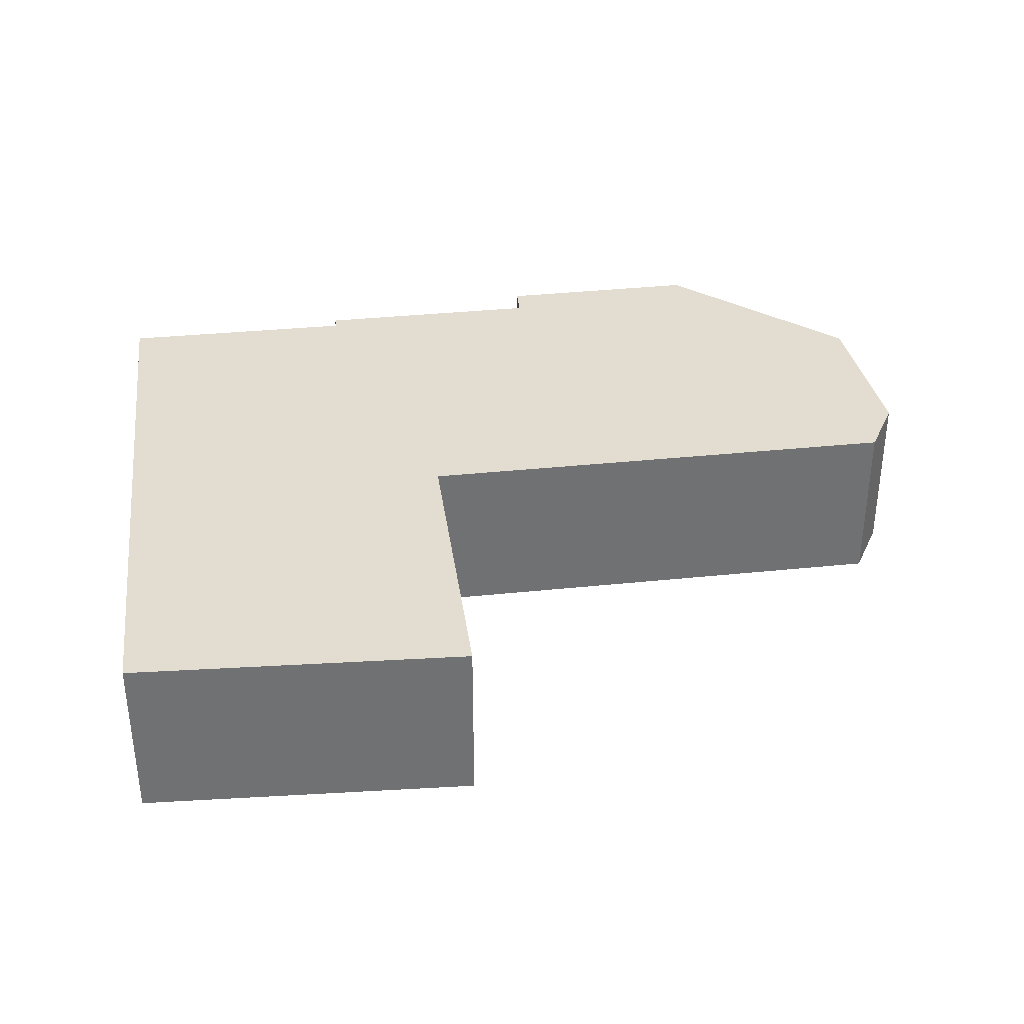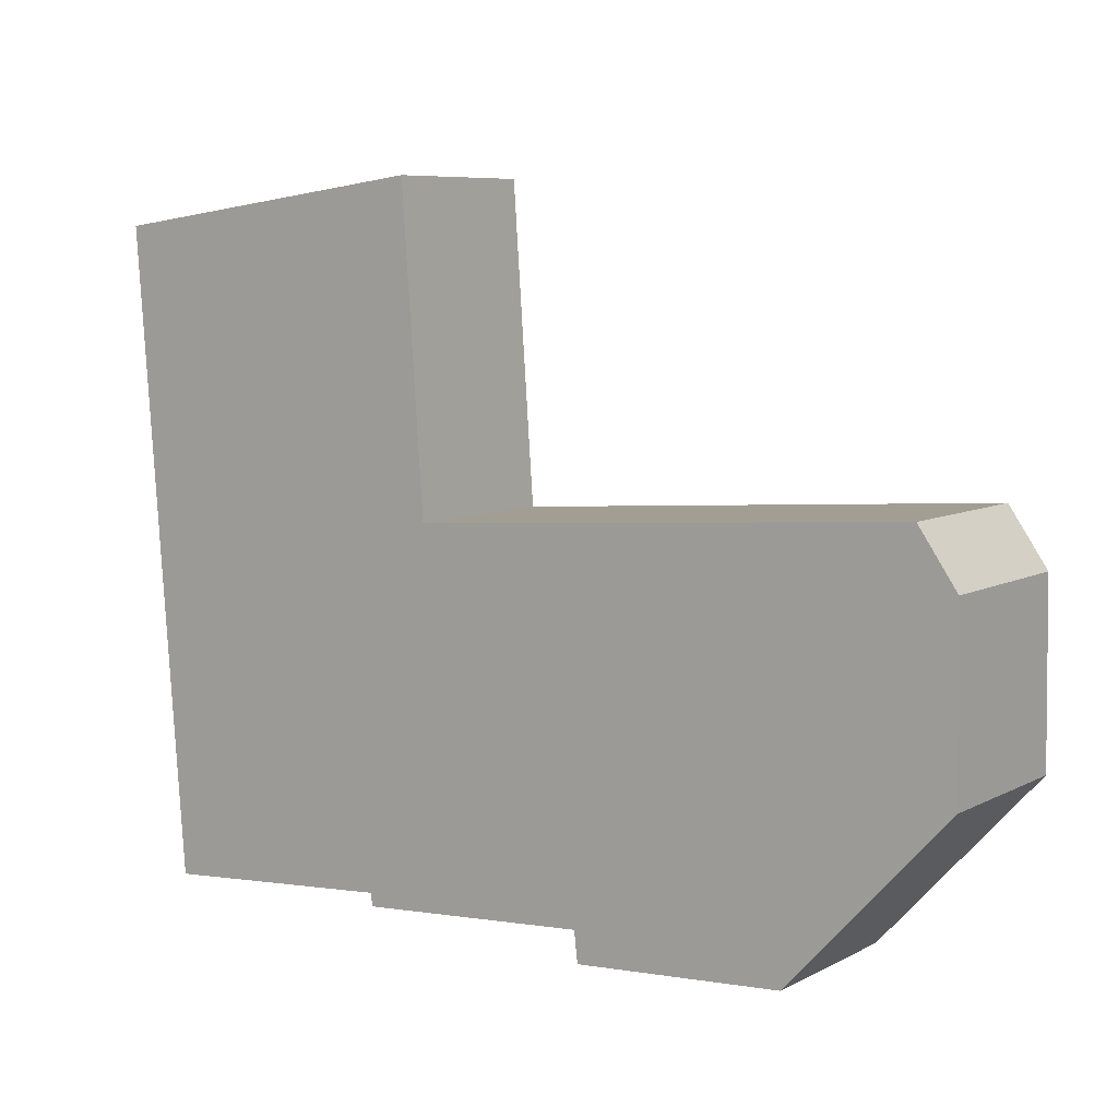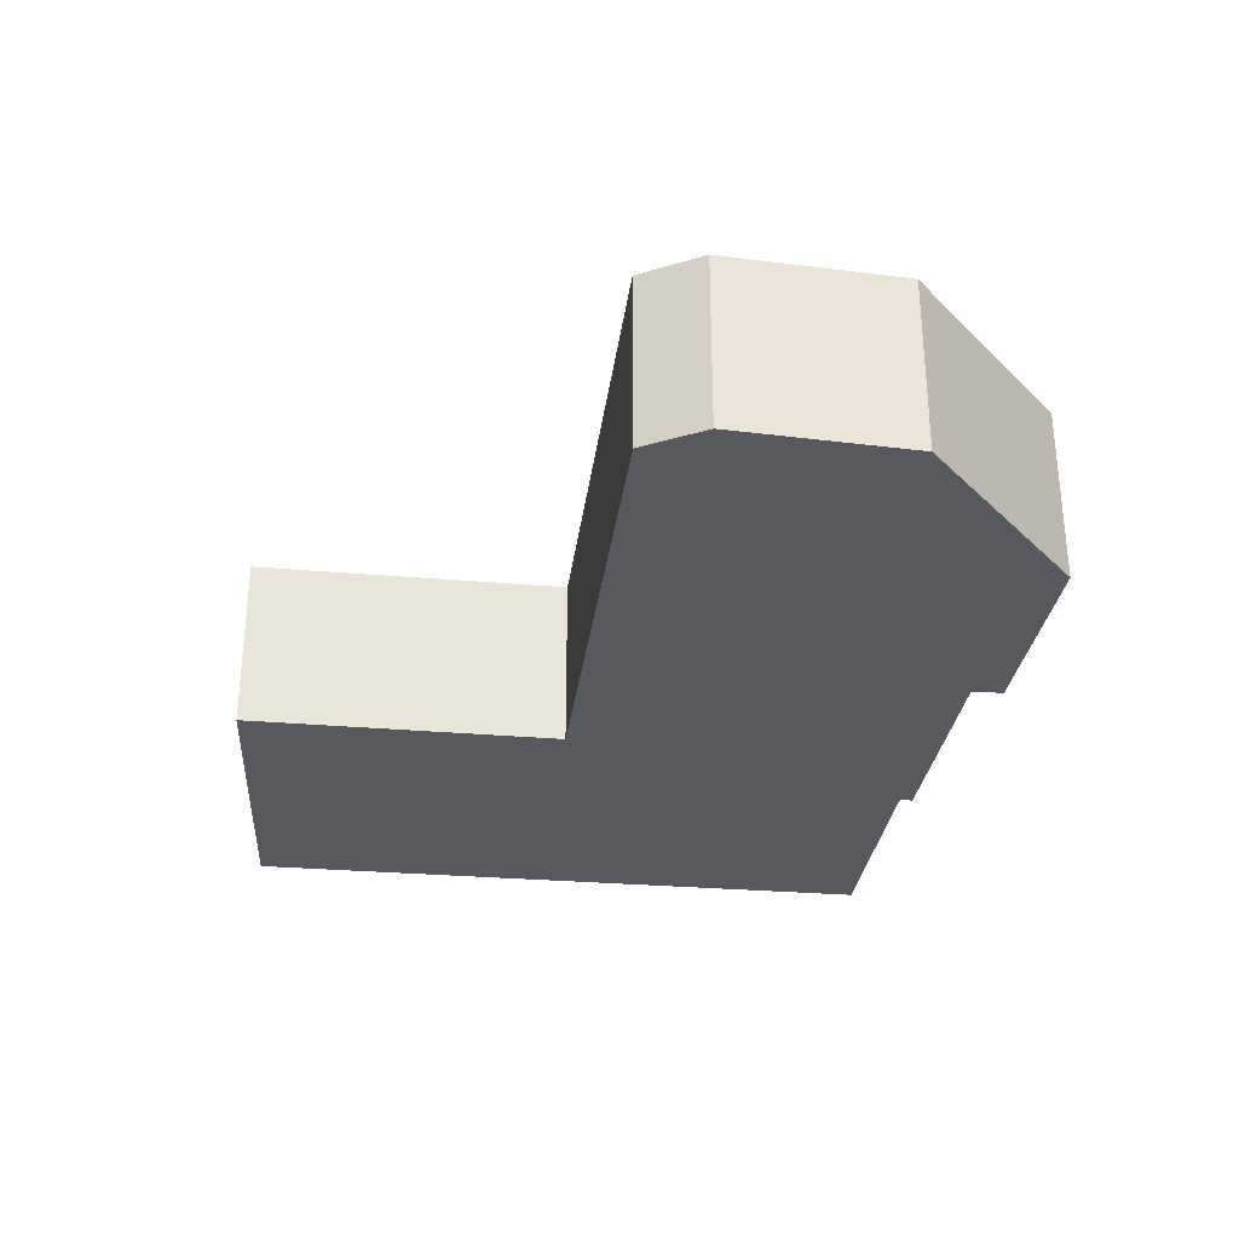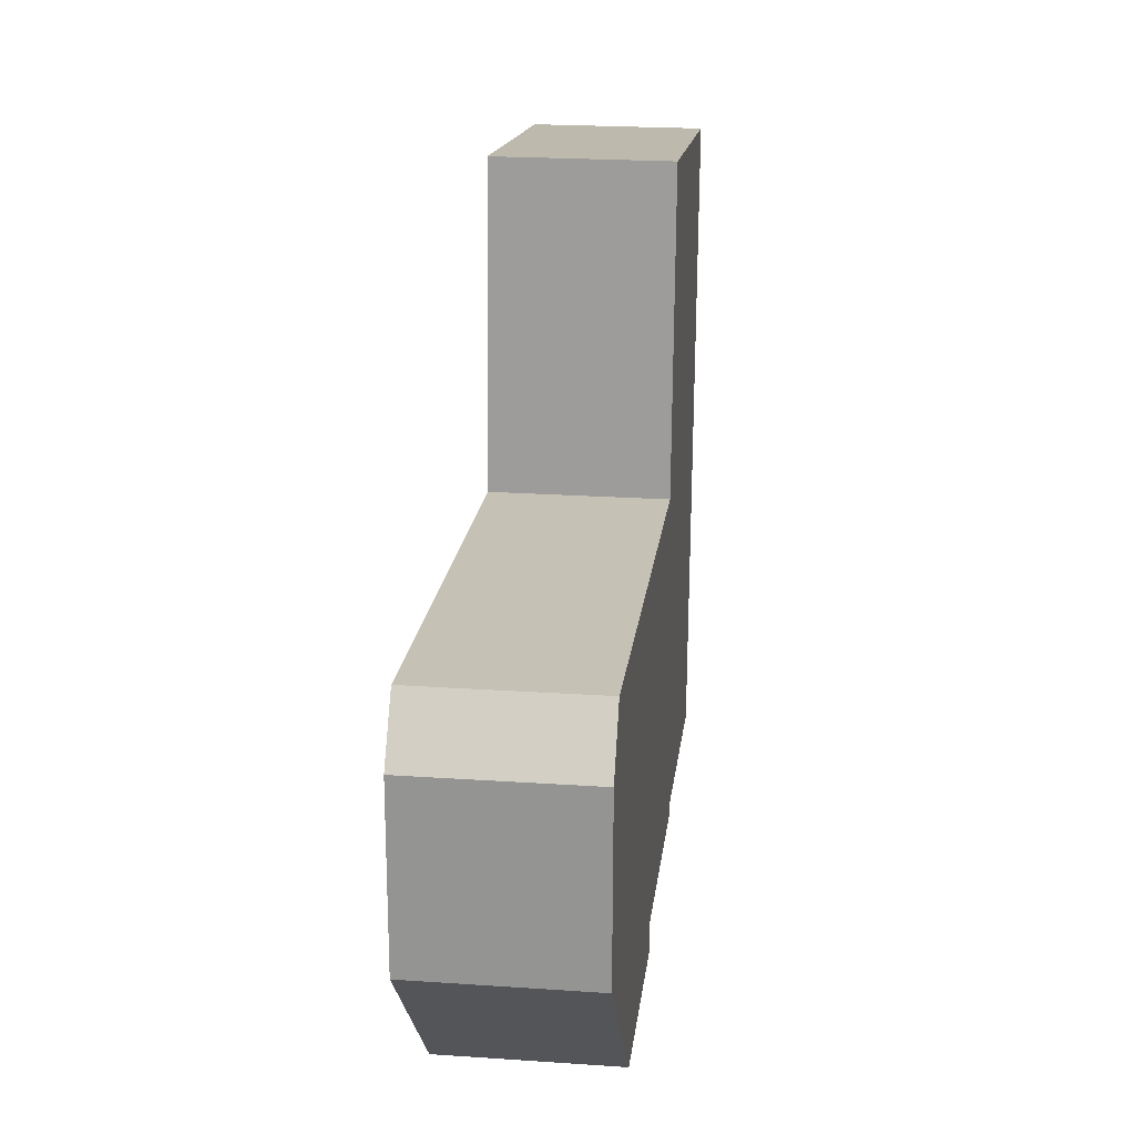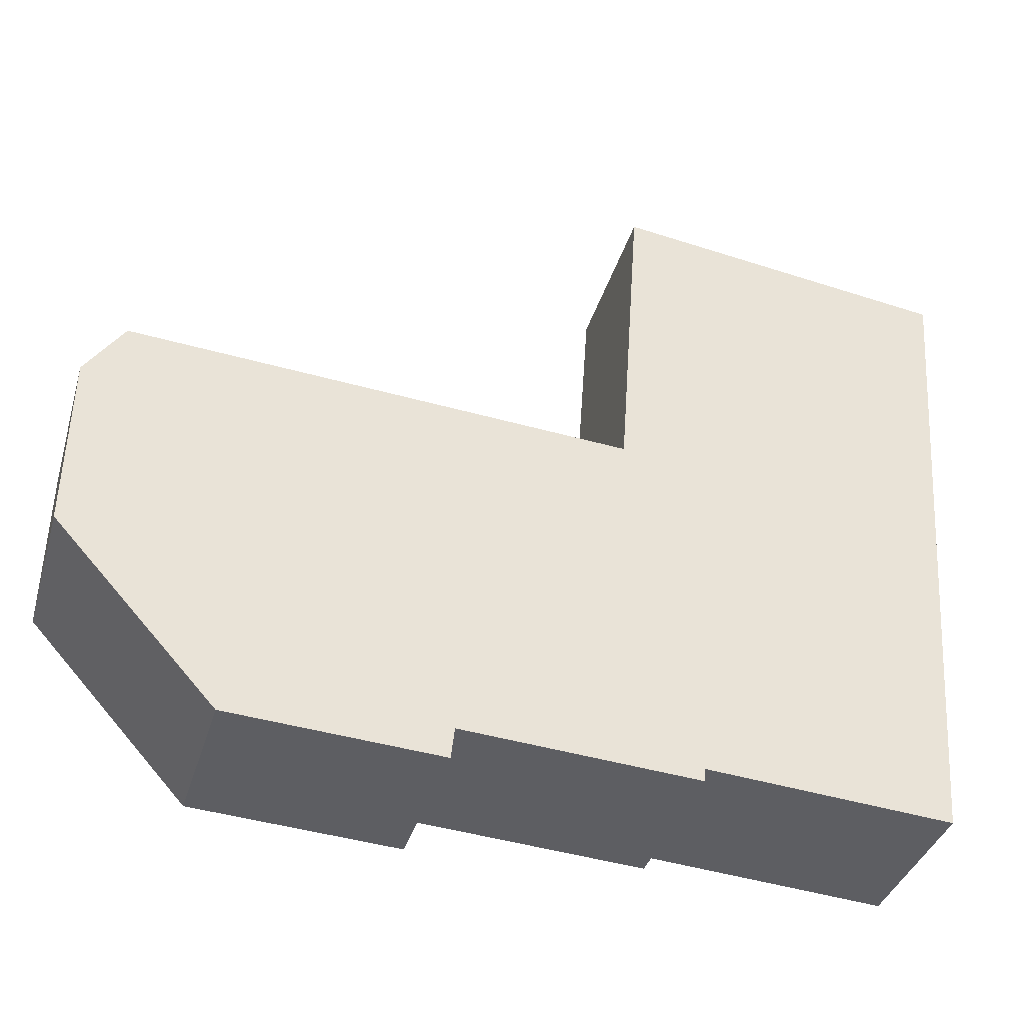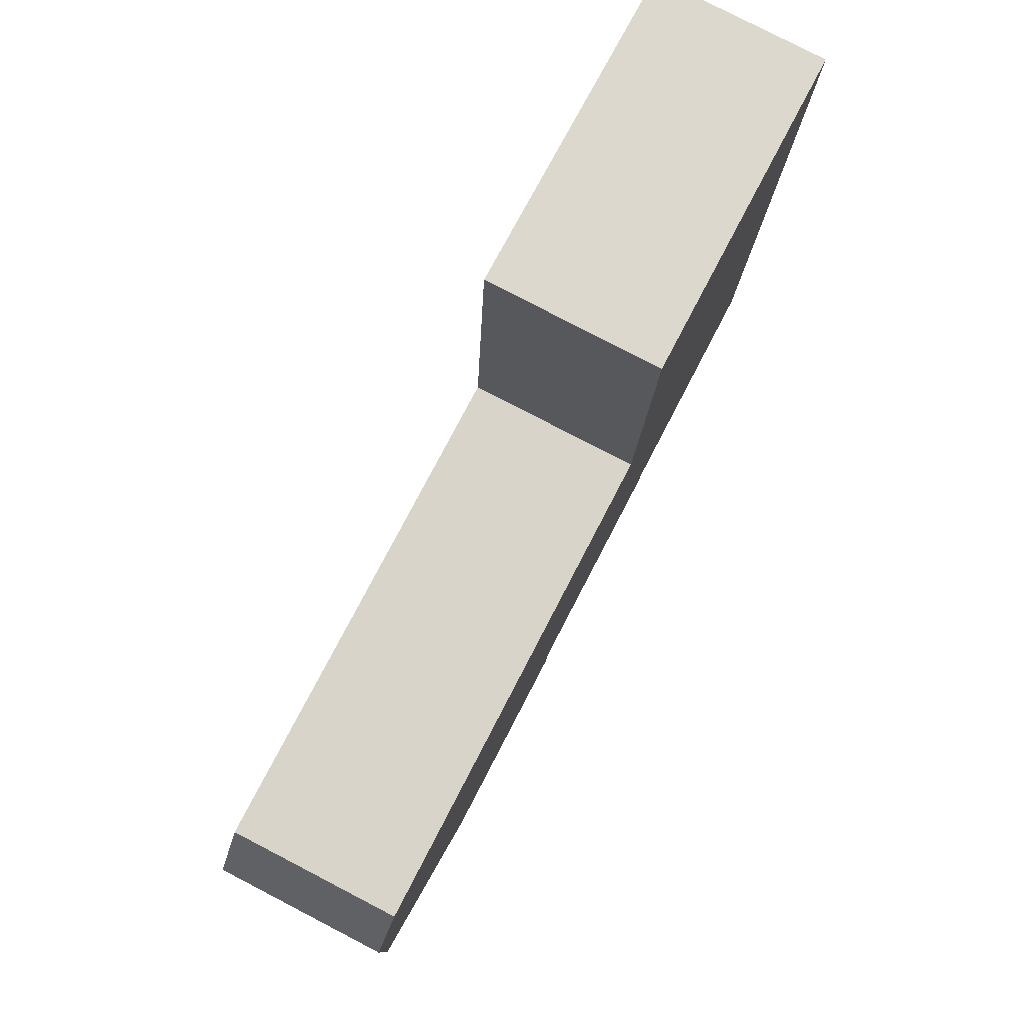
<metadata>
{"format":"obj","ext":"obj","renderer":"f3d","projection":"perspective","resolution":1024,"background":"white","views":[{"elev":35.2,"azim":-11.9,"up":"+Y"},{"elev":7.5,"azim":35.1,"up":"+Z"},{"elev":-30.3,"azim":78.8,"up":"+Y"},{"elev":22.7,"azim":96.6,"up":"+Z"},{"elev":-37.3,"azim":164.0,"up":"+Z"},{"elev":79.7,"azim":117.4,"up":"+Z"}]}
</metadata>
<code>
v -4.117 0.1081 -5.635
v -4.118 0.1081 -5.598
v -4.15 0.1081 -5.671
v -4.15 0.1081 -5.671
v -4.118 0.1081 -5.598
v -4.126 0.1081 -5.587
v -4.15 0.1081 -5.671
v -4.126 0.1081 -5.587
v -4.229 0.1081 -5.594
v -4.15 0.1081 -5.671
v -4.229 0.1081 -5.594
v -4.194 0.1081 -5.667
v -4.15 0.1081 -5.671
v -4.194 0.1081 -5.667
v -4.193 0.1081 -5.674
v -4.194 0.1081 -5.667
v -4.229 0.1081 -5.594
v -4.243 0.1081 -5.671
v -4.243 0.1081 -5.671
v -4.229 0.1081 -5.594
v -4.234 0.1081 -5.529
v -4.243 0.1081 -5.671
v -4.234 0.1081 -5.529
v -4.243 0.1081 -5.668
v -4.243 0.1081 -5.668
v -4.234 0.1081 -5.529
v -4.303 0.1081 -5.538
v -4.243 0.1081 -5.668
v -4.303 0.1081 -5.538
v -4.293 0.1081 -5.672
v -4.15 0.07244 -5.671
v -4.117 0.07244 -5.635
v -4.118 0.07244 -5.598
v -4.15 0.07244 -5.671
v -4.118 0.07244 -5.598
v -4.126 0.07244 -5.587
v -4.15 0.07244 -5.671
v -4.126 0.07244 -5.587
v -4.229 0.07244 -5.594
v -4.15 0.07244 -5.671
v -4.229 0.07244 -5.594
v -4.194 0.07244 -5.667
v -4.15 0.07244 -5.671
v -4.194 0.07244 -5.667
v -4.193 0.07244 -5.674
v -4.194 0.07244 -5.667
v -4.229 0.07244 -5.594
v -4.243 0.07244 -5.671
v -4.243 0.07244 -5.671
v -4.229 0.07244 -5.594
v -4.234 0.07244 -5.529
v -4.243 0.07244 -5.671
v -4.234 0.07244 -5.529
v -4.243 0.07244 -5.668
v -4.243 0.07244 -5.668
v -4.234 0.07244 -5.529
v -4.303 0.07244 -5.538
v -4.243 0.07244 -5.668
v -4.303 0.07244 -5.538
v -4.293 0.07244 -5.672
v -4.243 0.07244 -5.668
v -4.243 0.1081 -5.668
v -4.293 0.1081 -5.672
v -4.243 0.07244 -5.668
v -4.293 0.1081 -5.672
v -4.293 0.07244 -5.672
v -4.243 0.07244 -5.671
v -4.243 0.1081 -5.671
v -4.243 0.1081 -5.668
v -4.243 0.07244 -5.671
v -4.243 0.1081 -5.668
v -4.243 0.07244 -5.668
v -4.194 0.07244 -5.667
v -4.194 0.1081 -5.667
v -4.243 0.1081 -5.671
v -4.194 0.07244 -5.667
v -4.243 0.1081 -5.671
v -4.243 0.07244 -5.671
v -4.193 0.07244 -5.674
v -4.193 0.1081 -5.674
v -4.194 0.1081 -5.667
v -4.193 0.07244 -5.674
v -4.194 0.1081 -5.667
v -4.194 0.07244 -5.667
v -4.15 0.07244 -5.671
v -4.15 0.1081 -5.671
v -4.193 0.1081 -5.674
v -4.15 0.07244 -5.671
v -4.193 0.1081 -5.674
v -4.193 0.07244 -5.674
v -4.117 0.07244 -5.635
v -4.117 0.1081 -5.635
v -4.15 0.1081 -5.671
v -4.117 0.07244 -5.635
v -4.15 0.1081 -5.671
v -4.15 0.07244 -5.671
v -4.118 0.07244 -5.598
v -4.118 0.1081 -5.598
v -4.117 0.1081 -5.635
v -4.118 0.07244 -5.598
v -4.117 0.1081 -5.635
v -4.117 0.07244 -5.635
v -4.126 0.07244 -5.587
v -4.126 0.1081 -5.587
v -4.118 0.1081 -5.598
v -4.126 0.07244 -5.587
v -4.118 0.1081 -5.598
v -4.118 0.07244 -5.598
v -4.229 0.07244 -5.594
v -4.229 0.1081 -5.594
v -4.126 0.1081 -5.587
v -4.229 0.07244 -5.594
v -4.126 0.1081 -5.587
v -4.126 0.07244 -5.587
v -4.234 0.07244 -5.529
v -4.234 0.1081 -5.529
v -4.229 0.1081 -5.594
v -4.234 0.07244 -5.529
v -4.229 0.1081 -5.594
v -4.229 0.07244 -5.594
v -4.303 0.07244 -5.538
v -4.303 0.1081 -5.538
v -4.234 0.1081 -5.529
v -4.303 0.07244 -5.538
v -4.234 0.1081 -5.529
v -4.234 0.07244 -5.529
v -4.293 0.07244 -5.672
v -4.293 0.1081 -5.672
v -4.303 0.1081 -5.538
v -4.293 0.07244 -5.672
v -4.303 0.1081 -5.538
v -4.303 0.07244 -5.538
f 1 2 3
f 4 5 6
f 7 8 9
f 10 11 12
f 13 14 15
f 16 17 18
f 19 20 21
f 22 23 24
f 25 26 27
f 28 29 30
f 31 32 33
f 34 35 36
f 37 38 39
f 40 41 42
f 43 44 45
f 46 47 48
f 49 50 51
f 52 53 54
f 55 56 57
f 58 59 60
f 61 62 63
f 64 65 66
f 67 68 69
f 70 71 72
f 73 74 75
f 76 77 78
f 79 80 81
f 82 83 84
f 85 86 87
f 88 89 90
f 91 92 93
f 94 95 96
f 97 98 99
f 100 101 102
f 103 104 105
f 106 107 108
f 109 110 111
f 112 113 114
f 115 116 117
f 118 119 120
f 121 122 123
f 124 125 126
f 127 128 129
f 130 131 132

</code>
